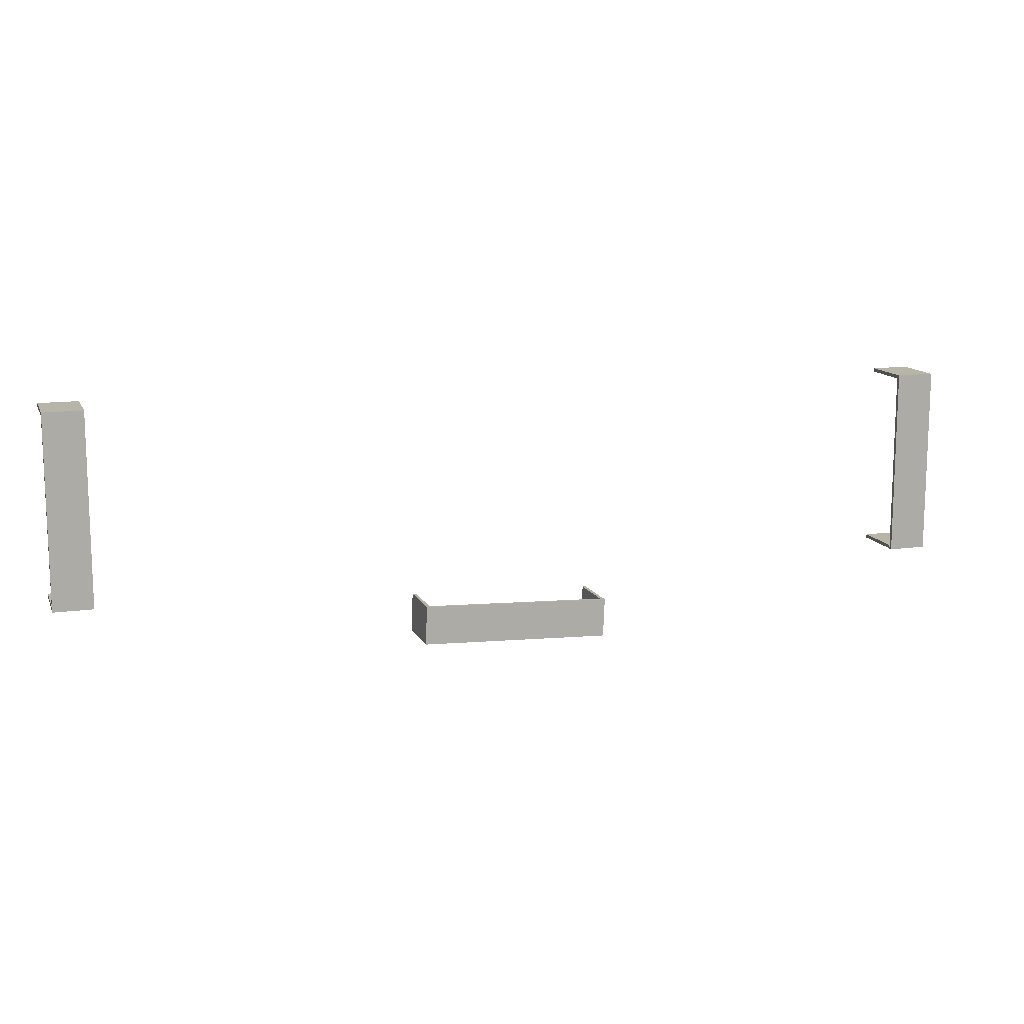
<metadata>
{"format":"obj","ext":"obj","renderer":"f3d","projection":"perspective","resolution":1024,"background":"white","views":[{"elev":12.5,"azim":162.3,"up":"+Z"}]}
</metadata>
<code>
o Cube.010_Cube.028
v -6.391 -0.3268 -0.3872
v -6.391 -0.3268 2.522
v -6.984 -0.3268 2.522
v -6.984 -0.3268 -0.3872
v -6.391 -0.2713 -0.3872
v -6.984 -0.2713 -0.3872
v -6.984 -0.2713 2.522
v -6.391 -0.2713 2.522
f 1 2 3 4
f 5 6 7 8
f 1 5 8 2
f 2 8 7 3
f 3 7 6 4
f 5 1 4 6
o Cube.009_Cube.027
v -6.392 -1.111 2.529
v -6.392 -0.3234 2.521
v -6.985 -0.3234 2.521
v -6.985 -1.111 2.529
v -6.392 -1.112 2.474
v -6.985 -1.112 2.474
v -6.985 -0.3239 2.466
v -6.392 -0.3239 2.466
f 9 10 11 12
f 13 14 15 16
f 9 13 16 10
f 10 16 15 11
f 11 15 14 12
f 13 9 12 14
o Cube.007_Cube.023
v -6.39 -1.116 -0.3201
v -6.39 -0.3278 -0.328
v -6.983 -0.3278 -0.328
v -6.983 -1.116 -0.3201
v -6.39 -1.116 -0.3755
v -6.983 -1.116 -0.3755
v -6.983 -0.3284 -0.3835
v -6.39 -0.3284 -0.3835
f 17 18 19 20
f 21 22 23 24
f 17 21 24 18
f 18 24 23 19
f 19 23 22 20
f 21 17 20 22
o Cube.016_Cube.012
v -1.279 -0.2736 -1.405
v 1.628 -0.2736 -1.291
v 1.605 -0.2736 -0.6984
v -1.302 -0.2736 -0.8121
v -1.279 -0.2181 -1.405
v -1.302 -0.2181 -0.8121
v 1.605 -0.2181 -0.6984
v 1.628 -0.2181 -1.291
f 25 26 27 28
f 29 30 31 32
f 25 29 32 26
f 26 32 31 27
f 27 31 30 28
f 29 25 28 30
o Cube.015_Cube.011
v 1.635 -1.058 -1.29
v 1.627 -0.2702 -1.29
v 1.604 -0.2702 -0.6974
v 1.612 -1.058 -0.6971
v 1.58 -1.059 -1.292
v 1.556 -1.059 -0.6993
v 1.548 -0.2707 -0.6996
v 1.572 -0.2707 -1.292
f 33 34 35 36
f 37 38 39 40
f 33 37 40 34
f 34 40 39 35
f 35 39 38 36
f 37 33 36 38
o Cube.014_Cube.010
v -1.212 -1.062 -1.403
v -1.22 -0.2746 -1.403
v -1.243 -0.2746 -0.8108
v -1.235 -1.062 -0.8105
v -1.268 -1.063 -1.405
v -1.291 -1.063 -0.8127
v -1.299 -0.2752 -0.813
v -1.276 -0.2752 -1.406
f 41 42 43 44
f 45 46 47 48
f 41 45 48 42
f 42 48 47 43
f 43 47 46 44
f 45 41 44 46
o Cube.020_Cube.008
v 7.173 -1.063 -0.2423
v 7.173 -0.2751 -0.2502
v 6.58 -0.2751 -0.2502
v 6.58 -1.063 -0.2423
v 7.173 -1.063 -0.2977
v 6.58 -1.063 -0.2977
v 6.58 -0.2756 -0.3057
v 7.173 -0.2756 -0.3057
f 49 50 51 52
f 53 54 55 56
f 49 53 56 50
f 50 56 55 51
f 51 55 54 52
f 53 49 52 54
o Cube.019_Cube.001
v 7.171 -1.058 2.607
v 7.171 -0.2706 2.599
v 6.578 -0.2706 2.599
v 6.578 -1.058 2.607
v 7.171 -1.059 2.552
v 6.578 -1.059 2.552
v 6.578 -0.2712 2.544
v 7.171 -0.2712 2.544
f 57 58 59 60
f 61 62 63 64
f 57 61 64 58
f 58 64 63 59
f 59 63 62 60
f 61 57 60 62
o Cube.026
v 7.172 -0.274 -0.3094
v 7.172 -0.274 2.6
v 6.579 -0.274 2.6
v 6.579 -0.274 -0.3094
v 7.172 -0.2186 -0.3094
v 6.579 -0.2186 -0.3094
v 6.579 -0.2186 2.6
v 7.172 -0.2186 2.6
f 65 66 67 68
f 69 70 71 72
f 65 69 72 66
f 66 72 71 67
f 67 71 70 68
f 69 65 68 70

</code>
